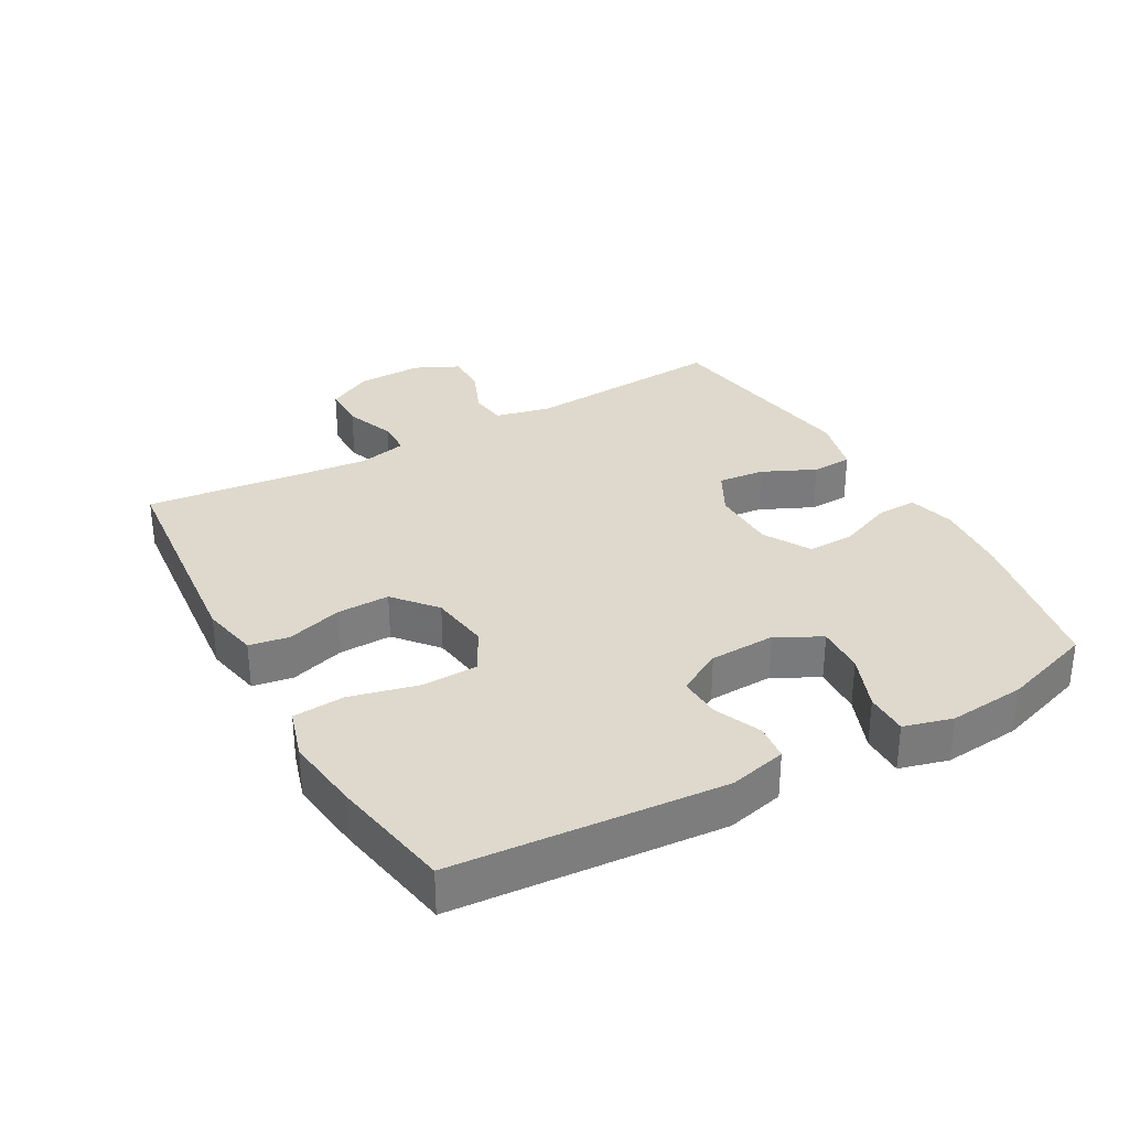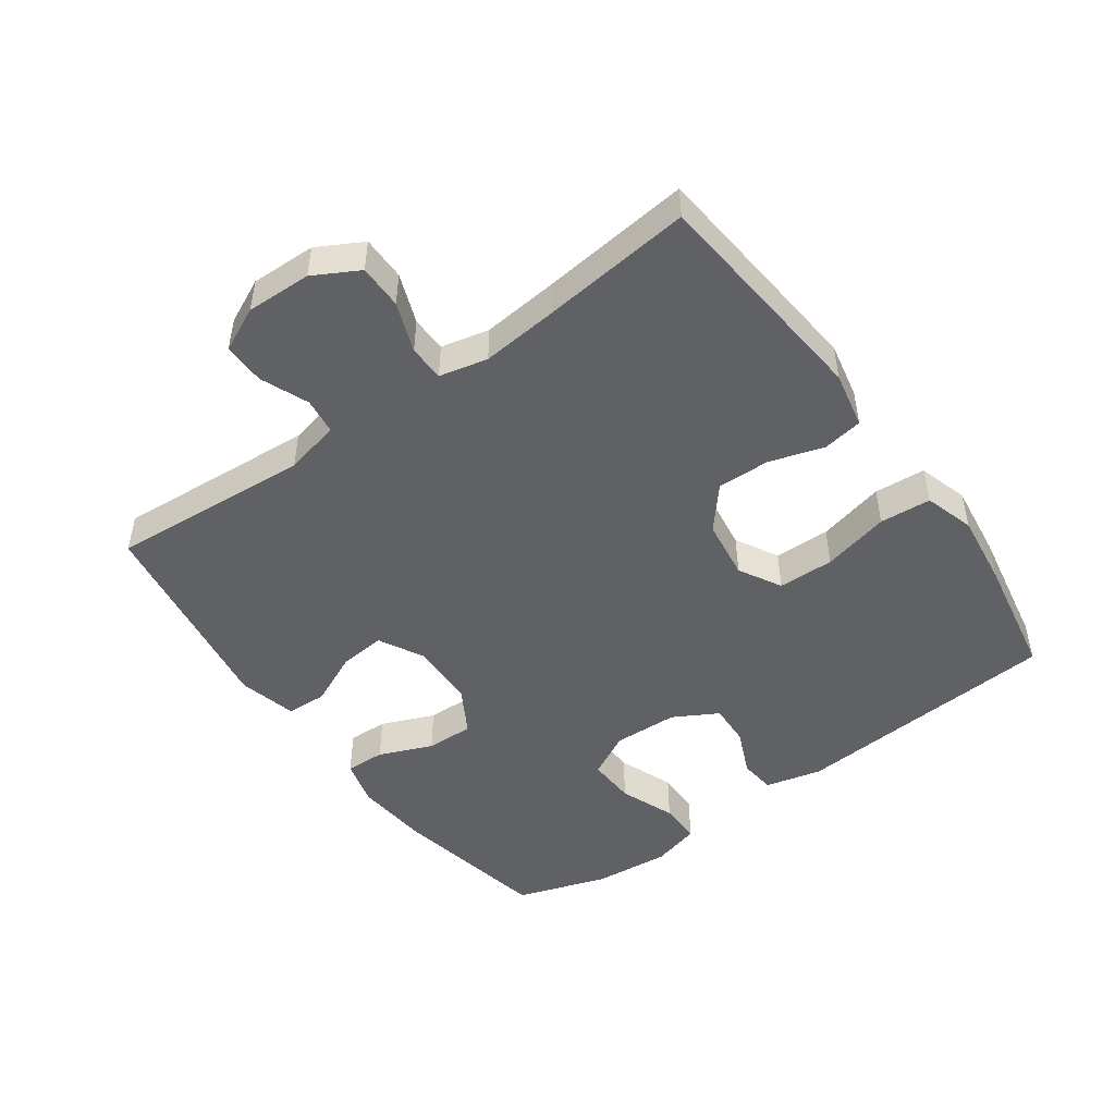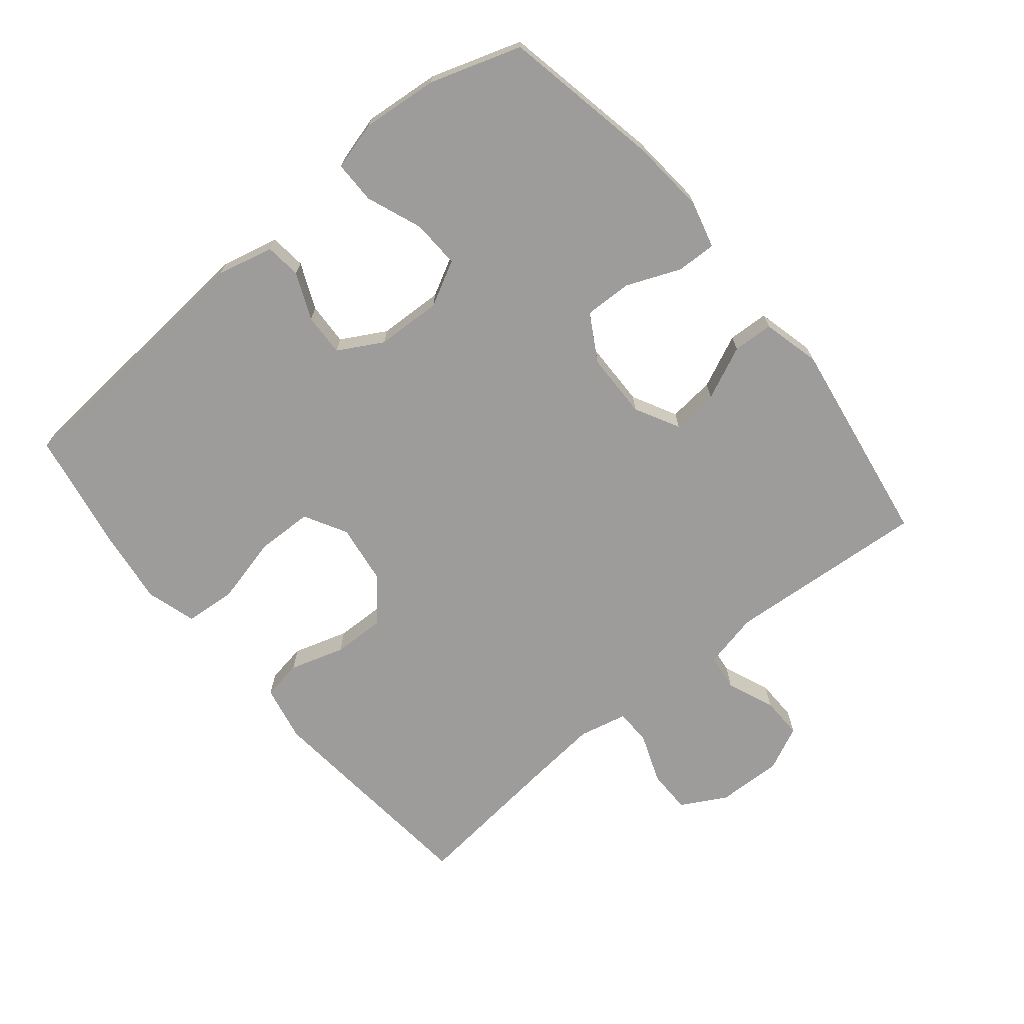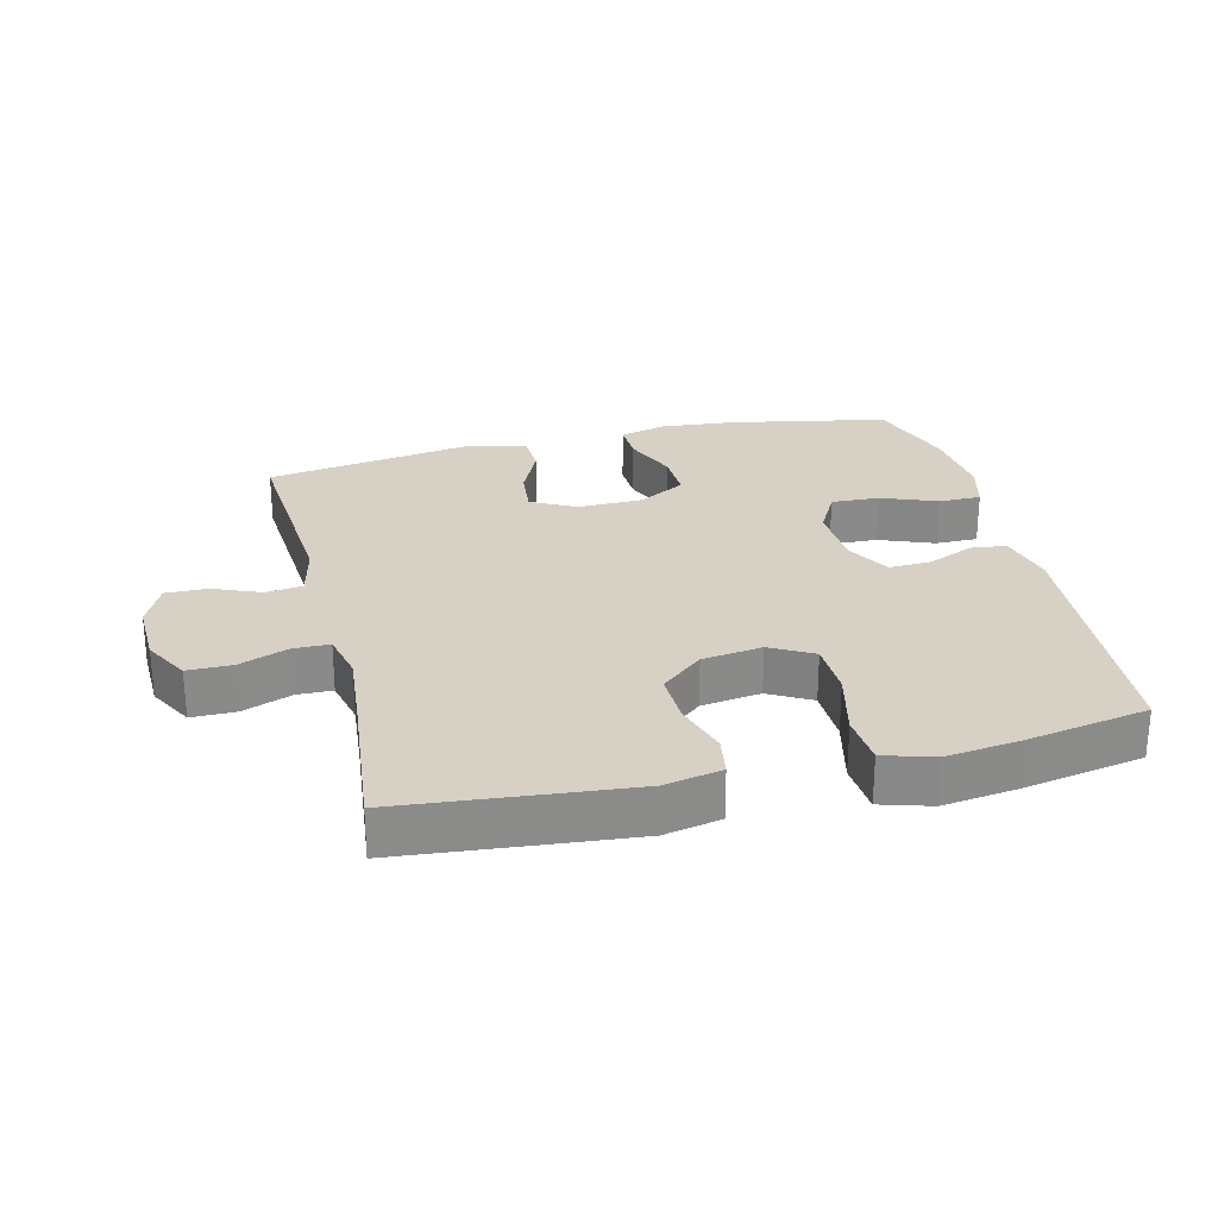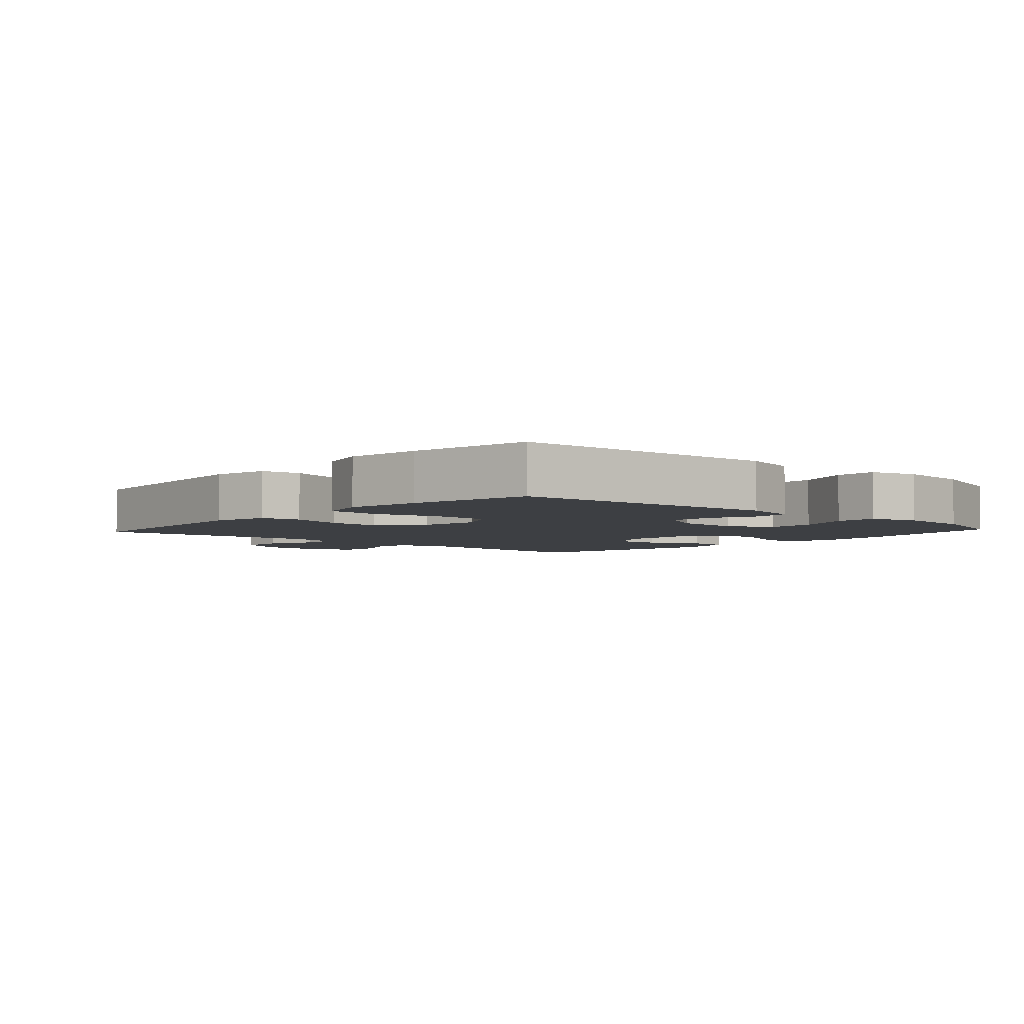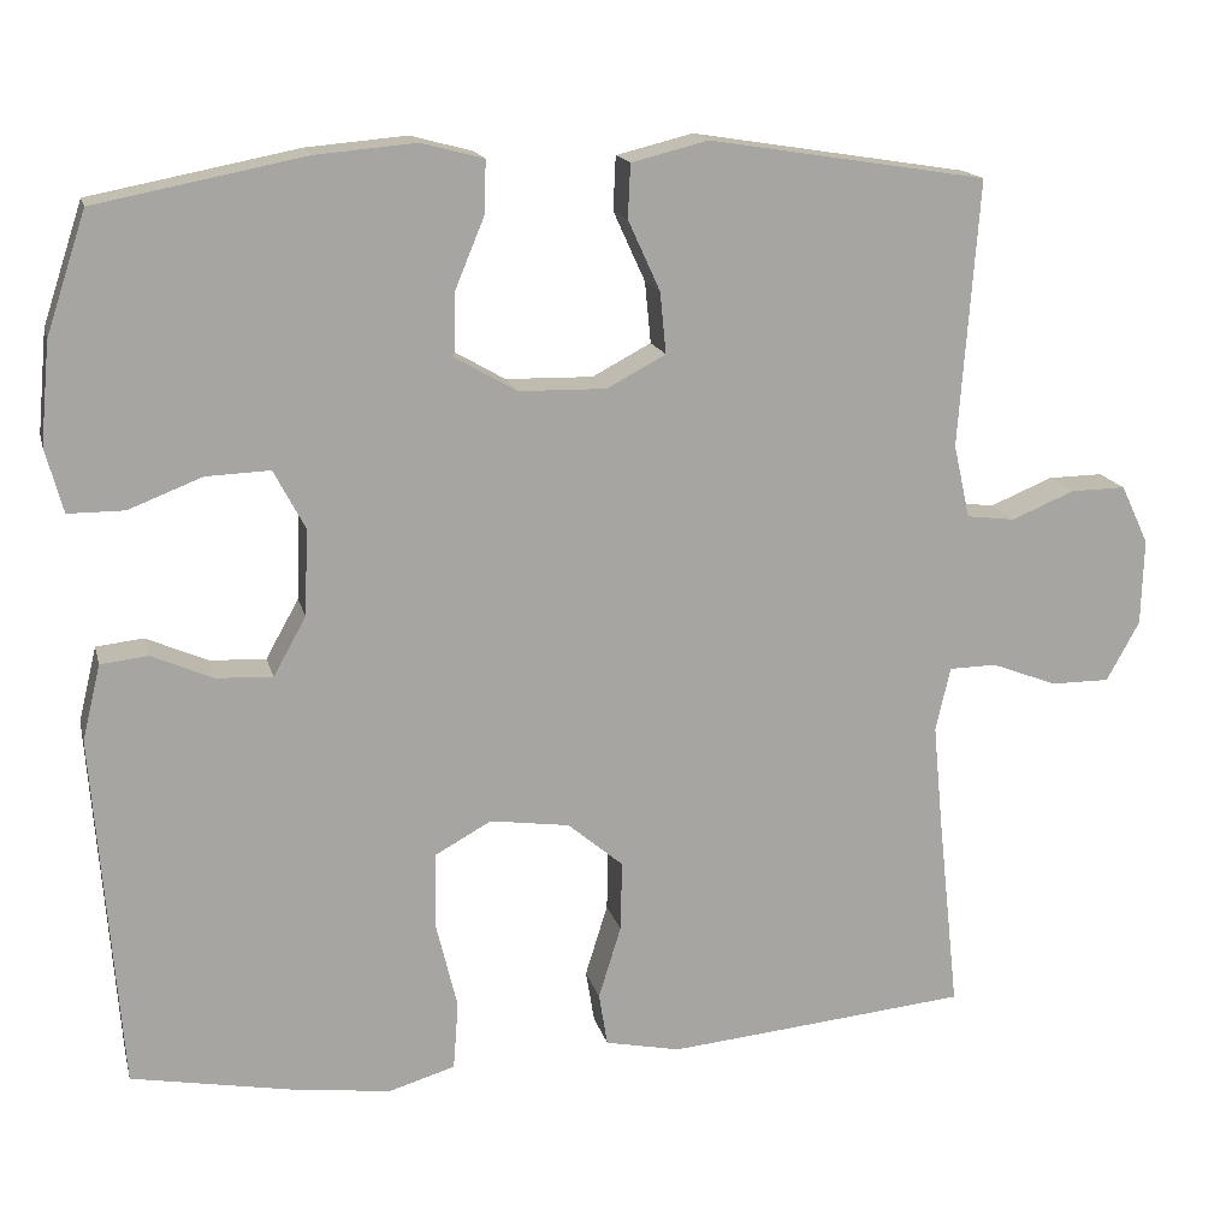
<metadata>
{"format":"obj","ext":"obj","renderer":"f3d","projection":"perspective","resolution":1024,"background":"white","views":[{"elev":32.1,"azim":-119.1,"up":"+Y"},{"elev":-48.5,"azim":125.8,"up":"+Y"},{"elev":-70.1,"azim":-50.5,"up":"+Y"},{"elev":26.7,"azim":166.3,"up":"+Y"},{"elev":-4.1,"azim":-132.3,"up":"+Y"},{"elev":16.1,"azim":-13.4,"up":"+Z"}]}
</metadata>
<code>
v 0.5 0.07 0.5
v 0.477 0.07 0.192
v 0.496 0.07 0.107
v 0.552 0.07 0.1
v 0.625 0.07 0.13
v 0.689 0.07 0.131
v 0.721 0.07 0.063
v 0.718 0.07 -0.037
v 0.68 0.07 -0.106
v 0.612 0.07 -0.106
v 0.536 0.07 -0.077
v 0.481 0.07 -0.078
v 0.464 0.07 -0.152
v 0.475 0.07 -0.268
v 0.5 0.07 -0.5
v 0.279 0.07 -0.521
v 0.15 0.07 -0.533
v 0.063 0.07 -0.515
v 0.053 0.07 -0.454
v 0.079 0.07 -0.37
v 0.081 0.07 -0.289
v 0.017 0.07 -0.235
v -0.075 0.07 -0.222
v -0.14 0.07 -0.258
v -0.142 0.07 -0.344
v -0.117 0.07 -0.447
v -0.123 0.07 -0.526
v -0.2 0.07 -0.549
v -0.315 0.07 -0.534
v -0.5 0.07 -0.5
v -0.531 0.07 -0.089
v -0.51 0.07 -0.002
v -0.455 0.07 0.004
v -0.384 0.07 -0.027
v -0.319 0.07 -0.03
v -0.281 0.07 0.038
v -0.277 0.07 0.138
v -0.313 0.07 0.206
v -0.387 0.07 0.203
v -0.472 0.07 0.17
v -0.537 0.07 0.17
v -0.557 0.07 0.244
v -0.546 0.07 0.361
v -0.5 0.07 0.5
v -0.259 0.07 0.547
v -0.143 0.07 0.557
v -0.071 0.07 0.538
v -0.073 0.07 0.477
v -0.107 0.07 0.395
v -0.109 0.07 0.322
v -0.038 0.07 0.281
v 0.063 0.07 0.279
v 0.131 0.07 0.315
v 0.124 0.07 0.386
v 0.087 0.07 0.467
v 0.09 0.07 0.529
v 0.179 0.07 0.551
v 0.5 0 0.5
v 0.477 0 0.192
v 0.496 0 0.107
v 0.552 0 0.1
v 0.625 0 0.13
v 0.689 0 0.131
v 0.721 0 0.063
v 0.718 0 -0.037
v 0.68 0 -0.106
v 0.612 0 -0.106
v 0.536 0 -0.077
v 0.481 0 -0.078
v 0.464 0 -0.152
v 0.475 0 -0.268
v 0.5 0 -0.5
v 0.279 0 -0.521
v 0.15 0 -0.533
v 0.063 0 -0.515
v 0.053 0 -0.454
v 0.079 0 -0.37
v 0.081 0 -0.289
v 0.017 0 -0.235
v -0.075 0 -0.222
v -0.14 0 -0.258
v -0.142 0 -0.344
v -0.117 0 -0.447
v -0.123 0 -0.526
v -0.2 0 -0.549
v -0.315 0 -0.534
v -0.5 0 -0.5
v -0.531 0 -0.089
v -0.51 0 -0.002
v -0.455 0 0.004
v -0.384 0 -0.027
v -0.319 0 -0.03
v -0.281 0 0.038
v -0.277 0 0.138
v -0.313 0 0.206
v -0.387 0 0.203
v -0.472 0 0.17
v -0.537 0 0.17
v -0.557 0 0.244
v -0.546 0 0.361
v -0.5 0 0.5
v -0.259 0 0.547
v -0.143 0 0.557
v -0.071 0 0.538
v -0.073 0 0.477
v -0.107 0 0.395
v -0.109 0 0.322
v -0.038 0 0.281
v 0.063 0 0.279
v 0.131 0 0.315
v 0.124 0 0.386
v 0.087 0 0.467
v 0.09 0 0.529
v 0.179 0 0.551
f 54 55 56 57
f 53 54 57 1
f 52 53 1 2
f 51 52 2 3
f 46 47 48 49
f 46 49 50
f 45 46 50
f 44 45 50
f 43 44 50 51
f 39 40 41 42
f 38 39 42 43
f 31 32 33 34
f 31 34 35
f 30 31 35
f 29 30 35 36
f 25 26 27 28
f 24 25 28 29
f 17 18 19 20
f 17 20 21
f 14 15 16 17
f 13 14 17 21
f 12 13 21 22
f 8 9 10 11
f 8 11 12
f 7 8 12
f 4 5 6 7
f 3 4 7 12
f 38 43 51 3
f 24 29 36
f 23 24 36 37
f 22 23 37 38
f 3 12 22 38
f 114 113 112 111
f 58 114 111 110
f 59 58 110 109
f 60 59 109 108
f 106 105 104 103
f 107 106 103
f 107 103 102
f 107 102 101
f 108 107 101 100
f 99 98 97 96
f 100 99 96 95
f 91 90 89 88
f 92 91 88
f 92 88 87
f 93 92 87 86
f 85 84 83 82
f 86 85 82 81
f 77 76 75 74
f 78 77 74
f 74 73 72 71
f 78 74 71 70
f 79 78 70 69
f 68 67 66 65
f 69 68 65
f 69 65 64
f 64 63 62 61
f 69 64 61 60
f 60 108 100 95
f 93 86 81
f 94 93 81 80
f 95 94 80 79
f 95 79 69 60
f 1 58 59 2
f 2 59 60 3
f 3 60 61 4
f 4 61 62 5
f 5 62 63 6
f 6 63 64 7
f 7 64 65 8
f 8 65 66 9
f 9 66 67 10
f 10 67 68 11
f 11 68 69 12
f 12 69 70 13
f 13 70 71 14
f 14 71 72 15
f 15 72 73 16
f 16 73 74 17
f 17 74 75 18
f 18 75 76 19
f 19 76 77 20
f 20 77 78 21
f 21 78 79 22
f 22 79 80 23
f 23 80 81 24
f 24 81 82 25
f 25 82 83 26
f 26 83 84 27
f 27 84 85 28
f 28 85 86 29
f 29 86 87 30
f 30 87 88 31
f 31 88 89 32
f 32 89 90 33
f 33 90 91 34
f 34 91 92 35
f 35 92 93 36
f 36 93 94 37
f 37 94 95 38
f 38 95 96 39
f 39 96 97 40
f 40 97 98 41
f 41 98 99 42
f 42 99 100 43
f 43 100 101 44
f 44 101 102 45
f 45 102 103 46
f 46 103 104 47
f 47 104 105 48
f 48 105 106 49
f 49 106 107 50
f 50 107 108 51
f 51 108 109 52
f 52 109 110 53
f 53 110 111 54
f 54 111 112 55
f 55 112 113 56
f 56 113 114 57
f 57 114 58 1

</code>
